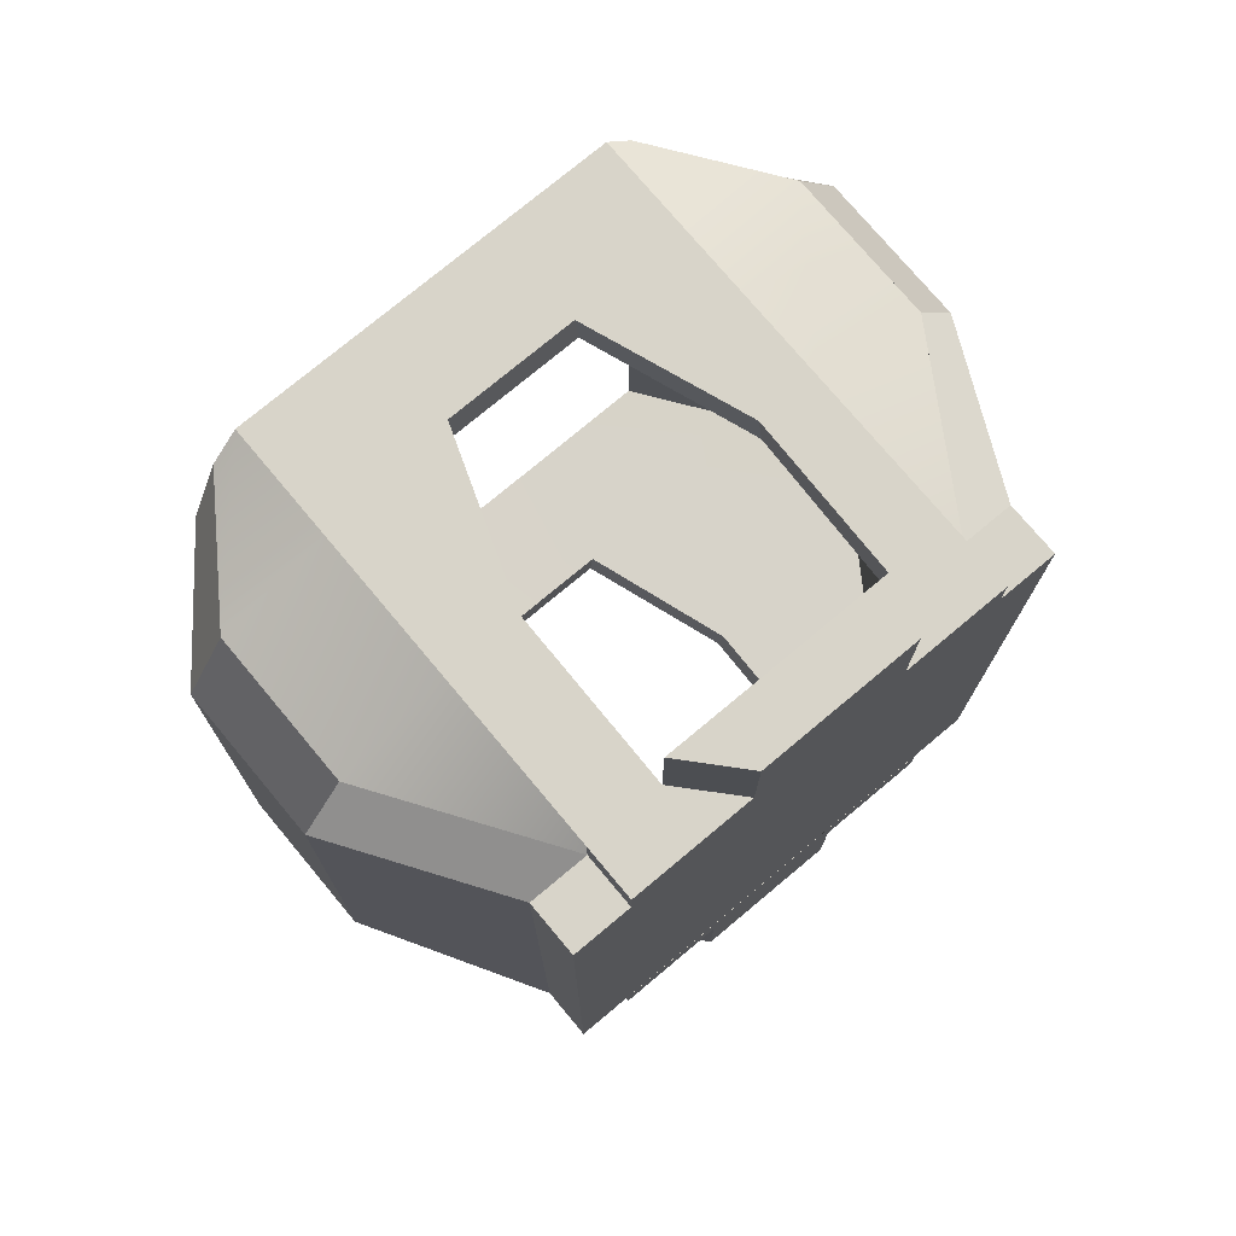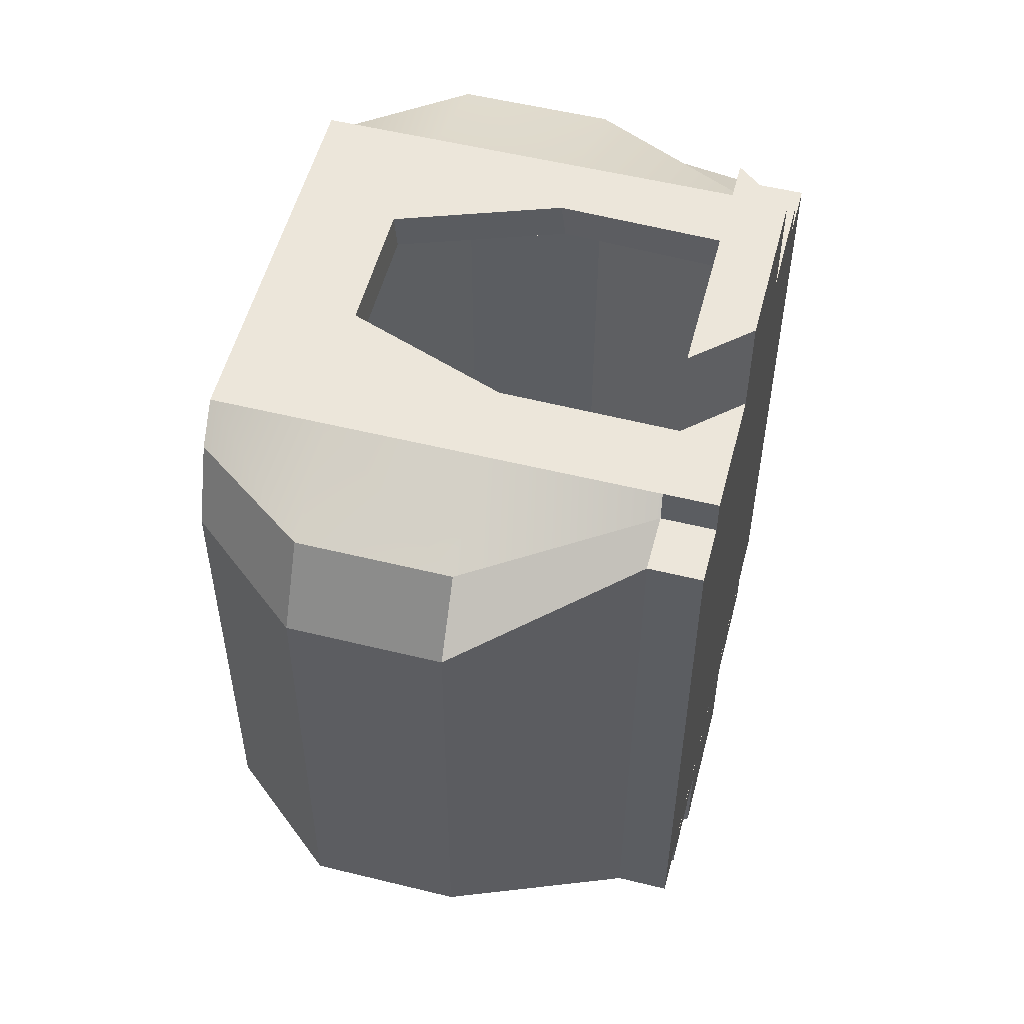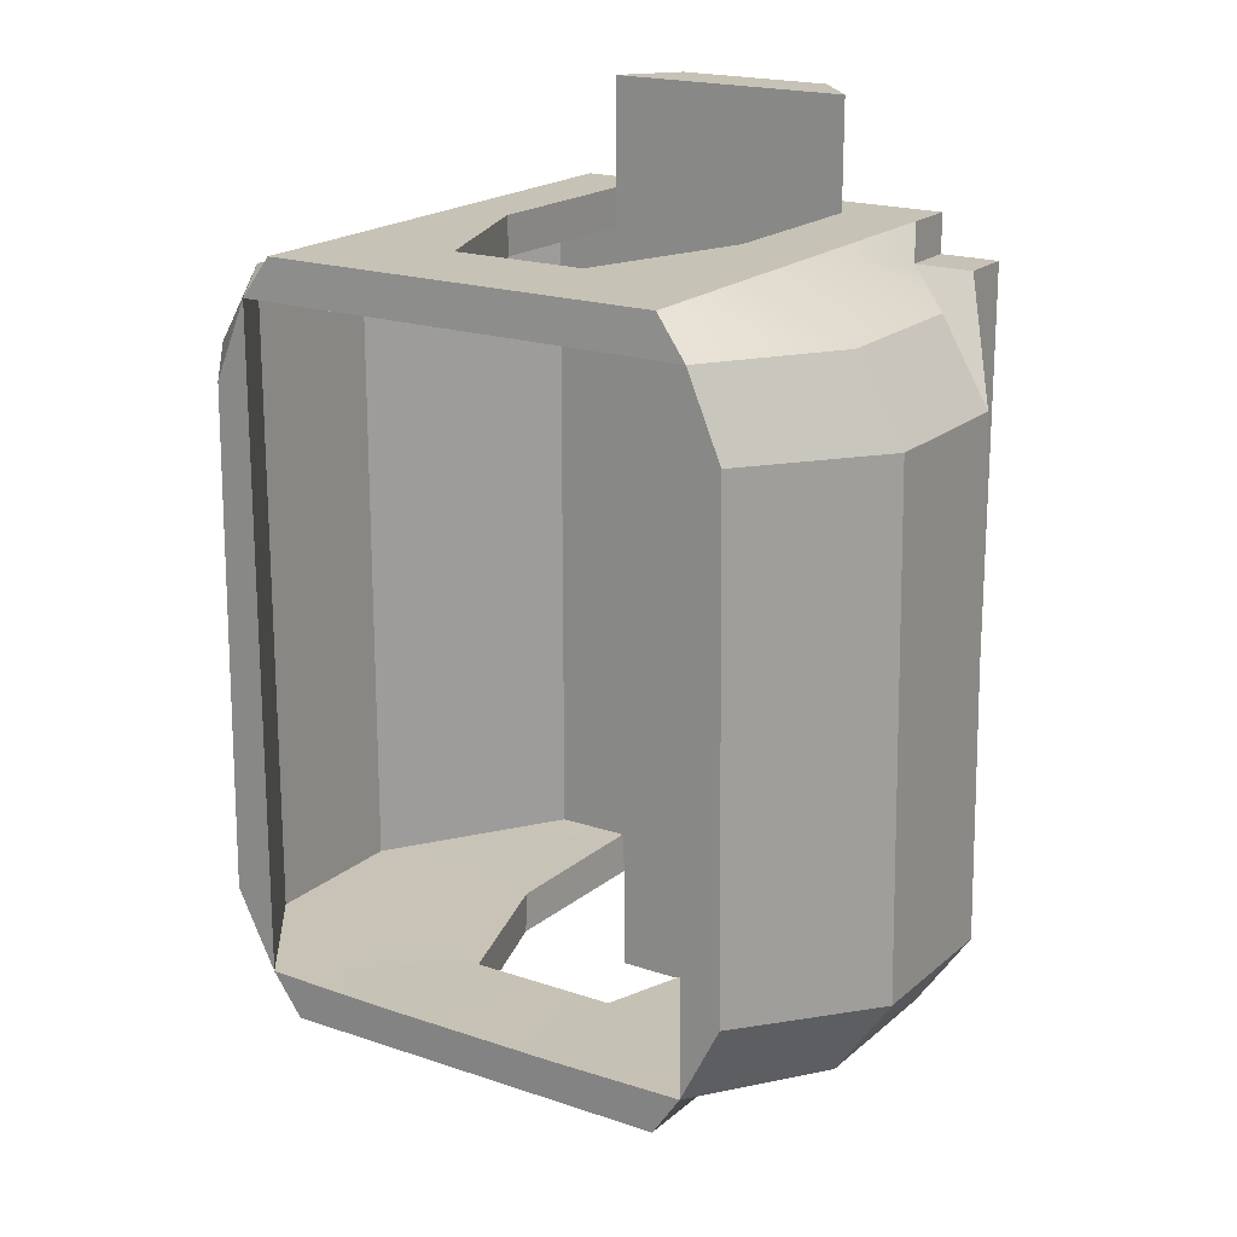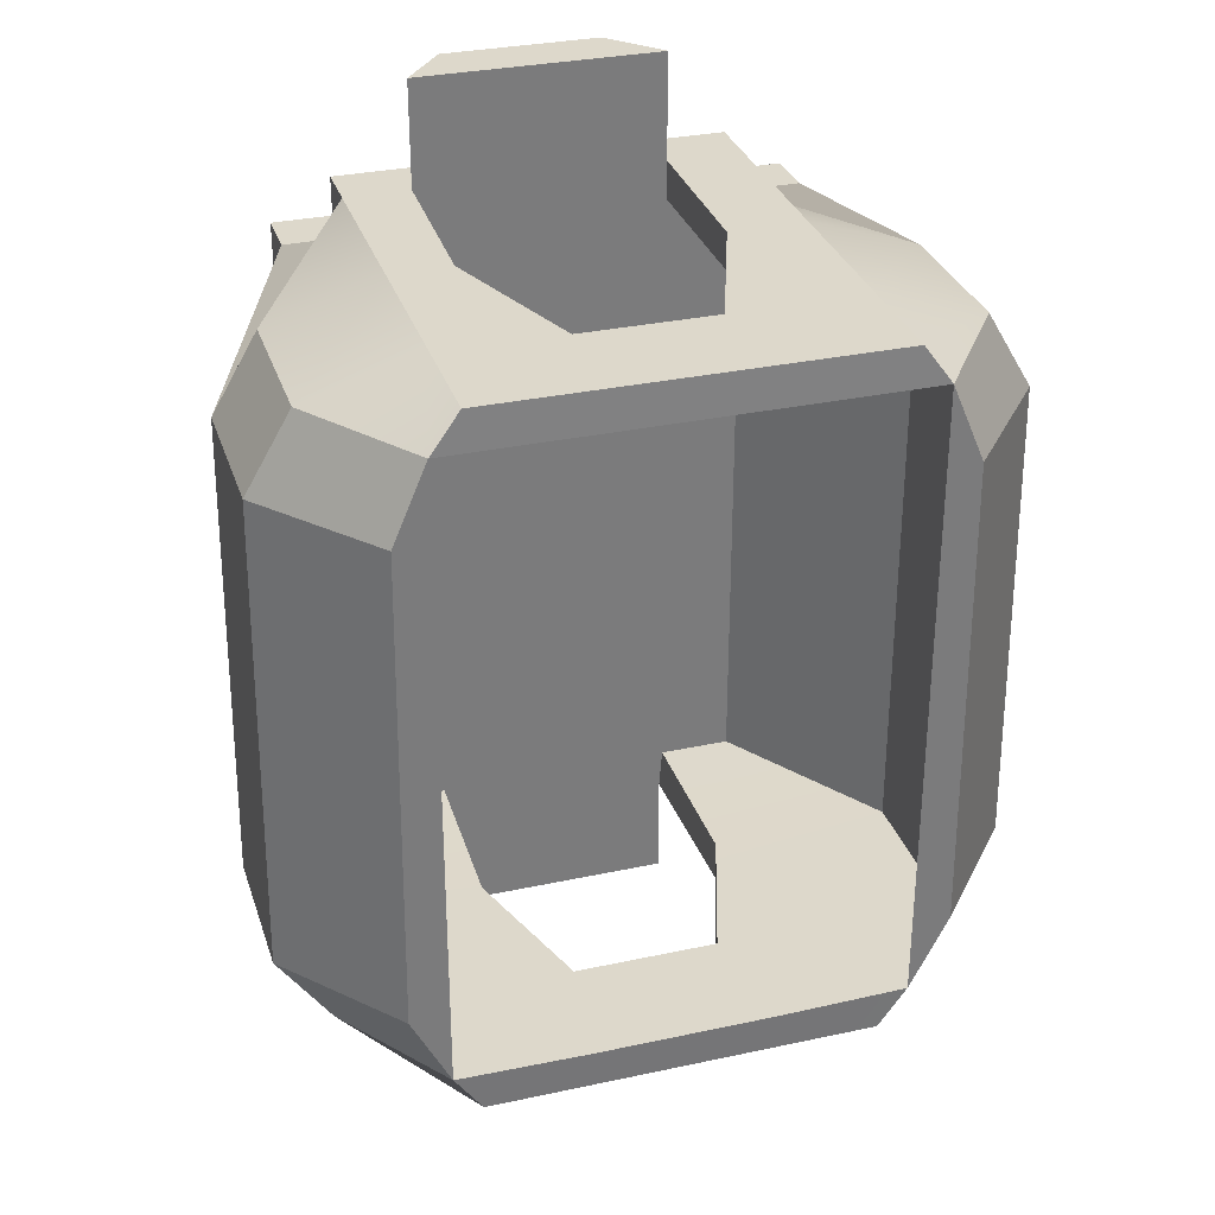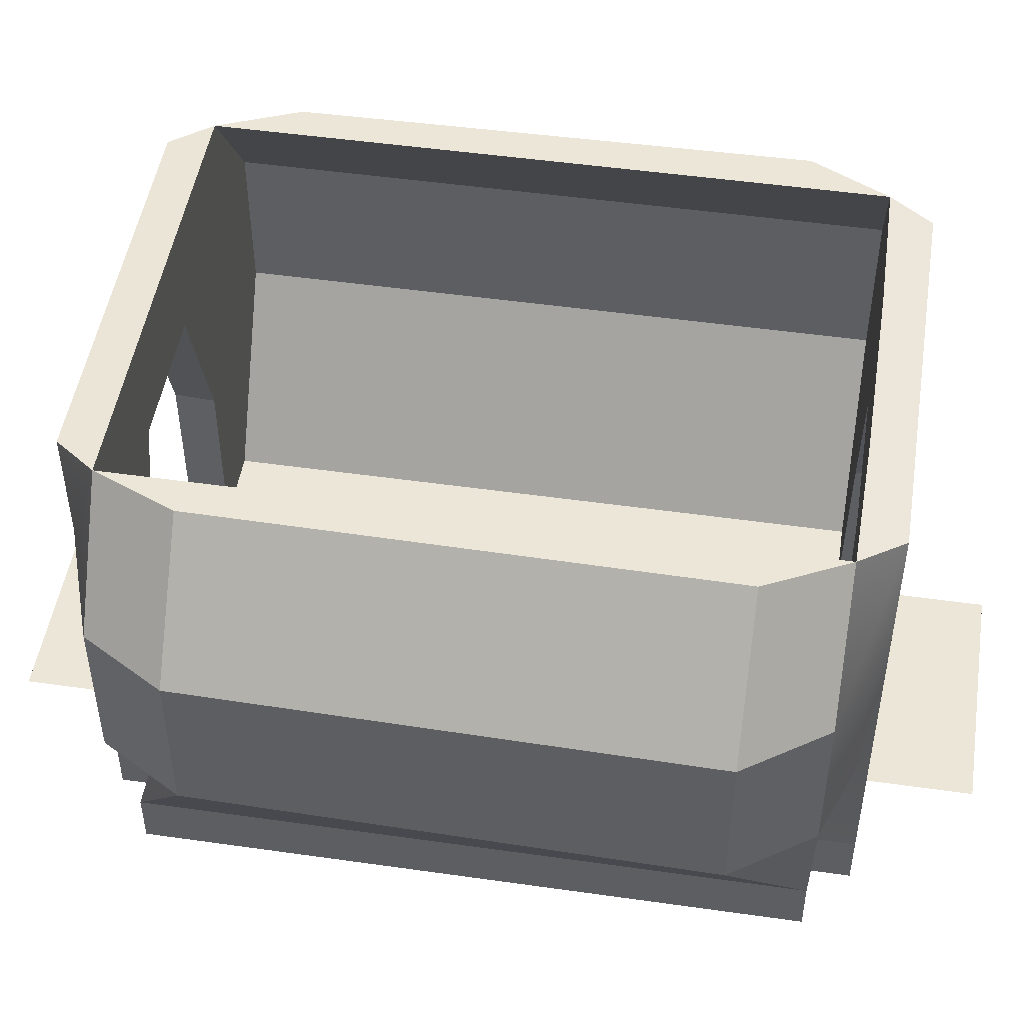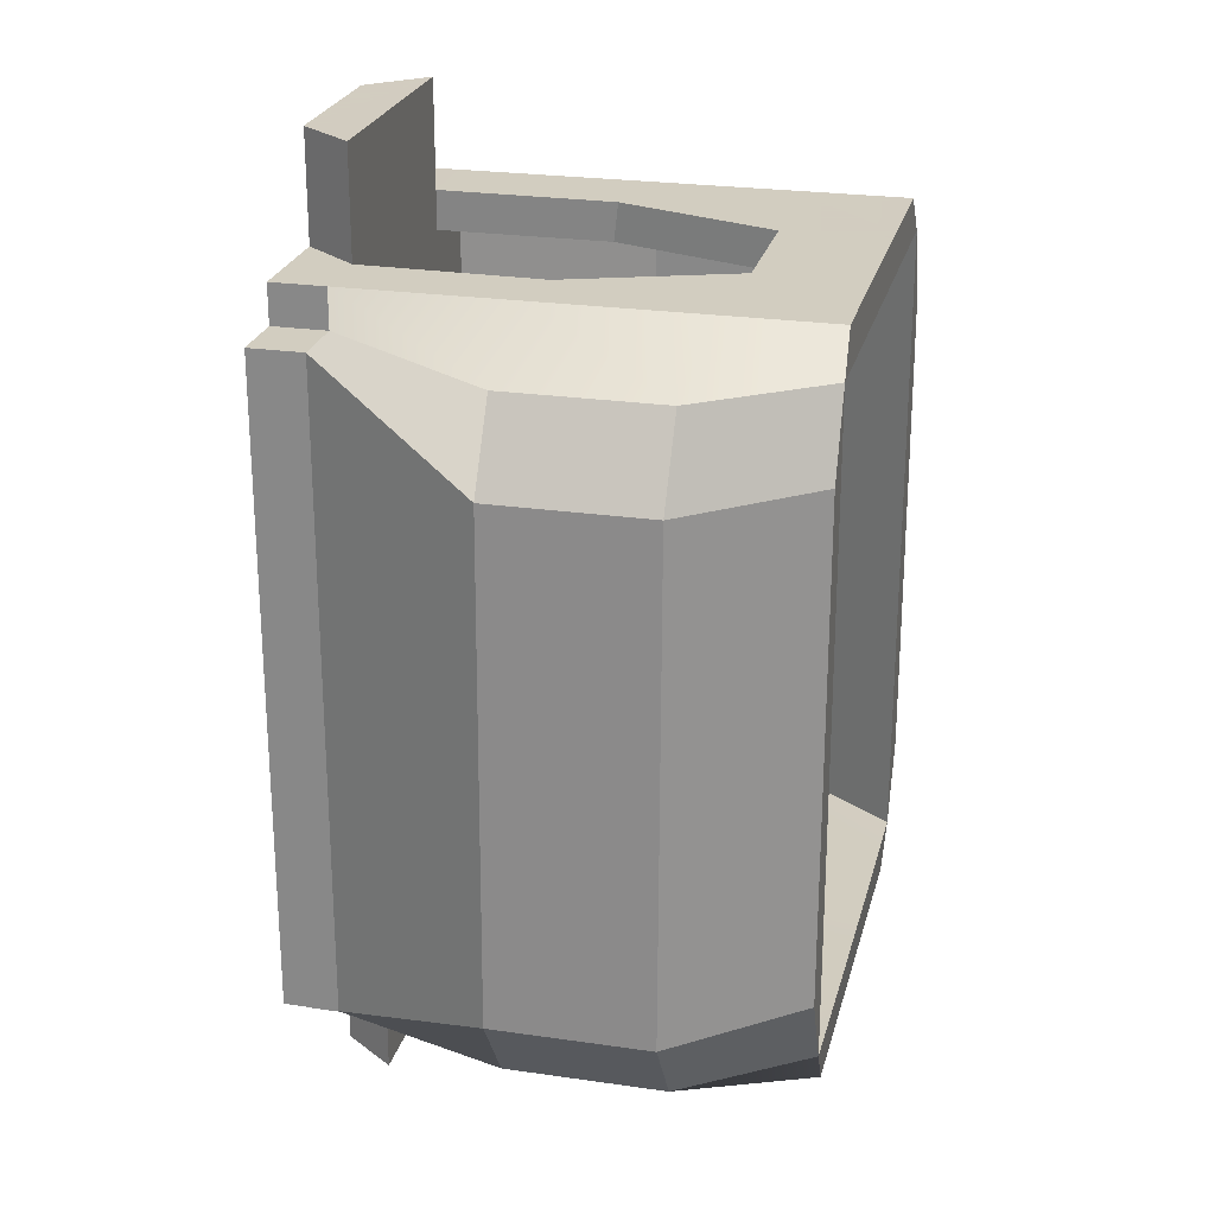
<metadata>
{"format":"obj","ext":"obj","renderer":"f3d","projection":"perspective","resolution":1024,"background":"white","views":[{"elev":75.7,"azim":-39.9,"up":"+Z"},{"elev":54.4,"azim":-75.4,"up":"+Z"},{"elev":19.1,"azim":-147.1,"up":"+Z"},{"elev":31.4,"azim":163.0,"up":"+Z"},{"elev":49.0,"azim":99.0,"up":"+Y"},{"elev":24.3,"azim":103.5,"up":"+Z"}]}
</metadata>
<code>
g default
v -3.62 0.4485 -5.94
v 3.62 0.4485 -5.94
v -3.62 -0.5515 -5.982
v 3.62 -0.5515 -5.982
v -5.727 3.637 -5.94
v 5.727 3.637 -5.94
v -5.727 6.49 -5.94
v 5.727 6.49 -5.94
v -4.148 8.708 -5.94
v 4.148 8.708 -5.94
v -3.62 0.4485 -6.707
v 3.62 0.4485 -6.707
v 3.62 -0.5515 -6.707
v -3.62 -0.5515 -6.707
v 3.62 8.682 -6.707
v -3.62 8.682 -6.707
v -3.62 3.722 -6.707
v 3.62 3.722 -6.707
v -3.62 6.53 -6.707
v 3.62 6.53 -6.707
v -1.667 8.708 -5.982
v -1.455 8.682 -6.707
v -1.319 6.53 -6.707
v -2.275 3.722 -6.707
v -2.201 0.4485 -6.707
v -1.455 -0.5515 -6.707
v -1.455 -0.5515 -5.982
v -2.259 0.4485 -5.94
v -2.302 3.637 -5.982
v -1.349 6.49 -5.982
v 1.679 8.708 -5.982
v 1.466 8.682 -6.707
v 1.332 6.53 -6.707
v 2.286 3.722 -6.707
v 2.212 0.4485 -6.707
v 1.466 -0.5515 -6.707
v 1.466 -0.5515 -5.982
v 2.248 0.4485 -5.94
v 2.319 3.637 -5.982
v 1.366 6.49 -5.982
v 4.717 -0.5515 -5.94
v 3.62 -0.5515 -5.94
v -3.62 -0.5515 -5.94
v -4.717 -0.5515 -5.94
v 4.717 0.4485 -5.94
v -4.717 0.4485 -5.94
v 4.717 0.4485 5.982
v 3.62 0.4485 5.982
v -3.62 0.4485 5.982
v -4.717 0.4485 5.982
v 4.717 -0.5515 5.982
v 3.62 -0.5515 5.982
v -3.62 -0.5515 5.982
v -4.717 -0.5515 5.982
v 6.717 3.637 -4.521
v 5.727 3.637 5.982
v 6.58 3.637 4.525
v -6.717 3.637 -4.521
v -6.58 3.637 4.525
v -5.727 3.637 5.982
v 6.717 6.49 -4.521
v 5.727 6.49 5.982
v 6.58 6.49 4.525
v -6.717 6.49 -4.521
v -6.58 6.49 4.525
v -5.727 6.49 5.982
v 4.864 8.708 -4.521
v 4.148 8.708 5.982
v 4.765 8.708 4.525
v -4.864 8.708 -4.521
v -4.765 8.708 4.525
v -4.148 8.708 5.982
v 3.62 0.4485 6.707
v -3.62 0.4485 6.707
v -3.62 -0.5515 6.707
v 3.62 -0.5515 6.707
v -3.62 8.682 6.707
v 3.62 8.682 6.707
v 3.62 3.722 6.707
v -3.62 3.722 6.707
v 3.62 6.53 6.707
v -3.62 6.53 6.707
v 1.667 8.708 5.982
v 1.455 8.682 6.707
v 1.388 6.756 6.707
v 2.476 3.749 6.707
v 2.402 0.4485 6.707
v 1.613 -0.5515 6.707
v 1.613 -0.5515 5.982
v 1.455 -0.5515 -5.94
v 2.401 0.4485 5.982
v 2.504 3.664 5.982
v 1.416 6.715 5.982
v -1.679 8.708 5.982
v -1.466 8.682 6.707
v -1.085 6.756 6.707
v -2.171 3.749 6.707
v -2.204 0.4485 6.707
v -1.307 -0.5515 6.707
v -1.466 -0.5515 5.982
v -1.466 -0.5515 -5.94
v -2.203 0.4485 5.982
v -2.205 3.664 5.982
v -1.117 6.715 5.982
v 2.402 0.4485 8.707
v 1.613 -0.5515 8.707
v -2.204 0.4485 8.707
v -1.307 -0.5515 8.707
v -2.201 0.4485 -8.707
v -1.455 -0.5515 -8.707
v 2.212 0.4485 -8.707
v 1.466 -0.5515 -8.707
g pCube13
f 11 25 26 14
f 9 21 22 16
f 2 4 13 12
f 27 3 14 26
f 3 1 11 14
f 1 28 29 5
f 2 12 18 6
f 25 11 17 24
f 11 1 5 17
f 5 29 30 7
f 17 5 7 19
f 24 17 19 23
f 6 18 20 8
f 7 30 21 9
f 19 7 9 16
f 23 19 16 22
f 8 20 15 10
f 21 31 32 22
f 33 23 22 32
f 110 109 111 112
f 37 27 26 36
f 21 30 40 31
f 31 10 15 32
f 20 33 32 15
f 18 34 33 20
f 12 35 34 18
f 36 35 12 13
f 4 37 36 13
f 39 38 2 6
f 40 39 6 8
f 31 40 8 10
f 35 25 28 38
f 25 24 29 28
f 24 23 30 29
f 34 35 38 39
f 33 34 39 40
f 23 33 40 30
f 41 42 2 45
f 43 44 46 1
f 67 10 68 69
f 2 38 91 48
f 9 70 71 72
f 47 48 52 51
f 73 87 88 76
f 49 50 54 53
f 51 52 42 41
f 52 89 90 42
f 53 54 44 43
f 44 54 50 46
f 51 41 45 47
f 45 2 6 55
f 2 48 56 6
f 48 47 57 56
f 47 45 55 57
f 1 46 58 5
f 46 50 59 58
f 50 49 60 59
f 49 1 5 60
f 55 6 8 61
f 6 56 62 8
f 56 57 63 62
f 57 55 61 63
f 5 58 64 7
f 58 59 65 64
f 59 60 66 65
f 60 5 7 66
f 61 8 10 67
f 8 62 68 10
f 62 63 69 68
f 63 61 67 69
f 7 64 70 9
f 64 65 71 70
f 65 66 72 71
f 66 7 9 72
f 68 83 84 78
f 49 53 75 74
f 89 52 76 88
f 52 48 73 76
f 48 91 92 56
f 49 74 80 60
f 87 73 79 86
f 73 48 56 79
f 56 92 93 62
f 79 56 62 81
f 86 79 81 85
f 60 80 82 66
f 62 93 83 68
f 81 62 68 78
f 85 81 78 84
f 66 82 77 72
f 83 94 95 84
f 96 85 84 95
f 106 105 107 108
f 100 89 88 99
f 90 89 100 101
f 91 38 28 102
f 83 93 104 94
f 94 72 77 95
f 82 96 95 77
f 80 97 96 82
f 74 98 97 80
f 99 98 74 75
f 53 100 99 75
f 101 100 53 43
f 102 28 1 49
f 103 102 49 60
f 104 103 60 66
f 94 104 66 72
f 98 87 91 102
f 87 86 92 91
f 86 85 93 92
f 97 98 102 103
f 96 97 103 104
f 85 96 104 93
f 88 87 105 106
f 87 98 107 105
f 98 99 108 107
f 99 88 106 108
f 26 25 109 110
f 25 35 111 109
f 35 36 112 111
f 36 26 110 112

</code>
